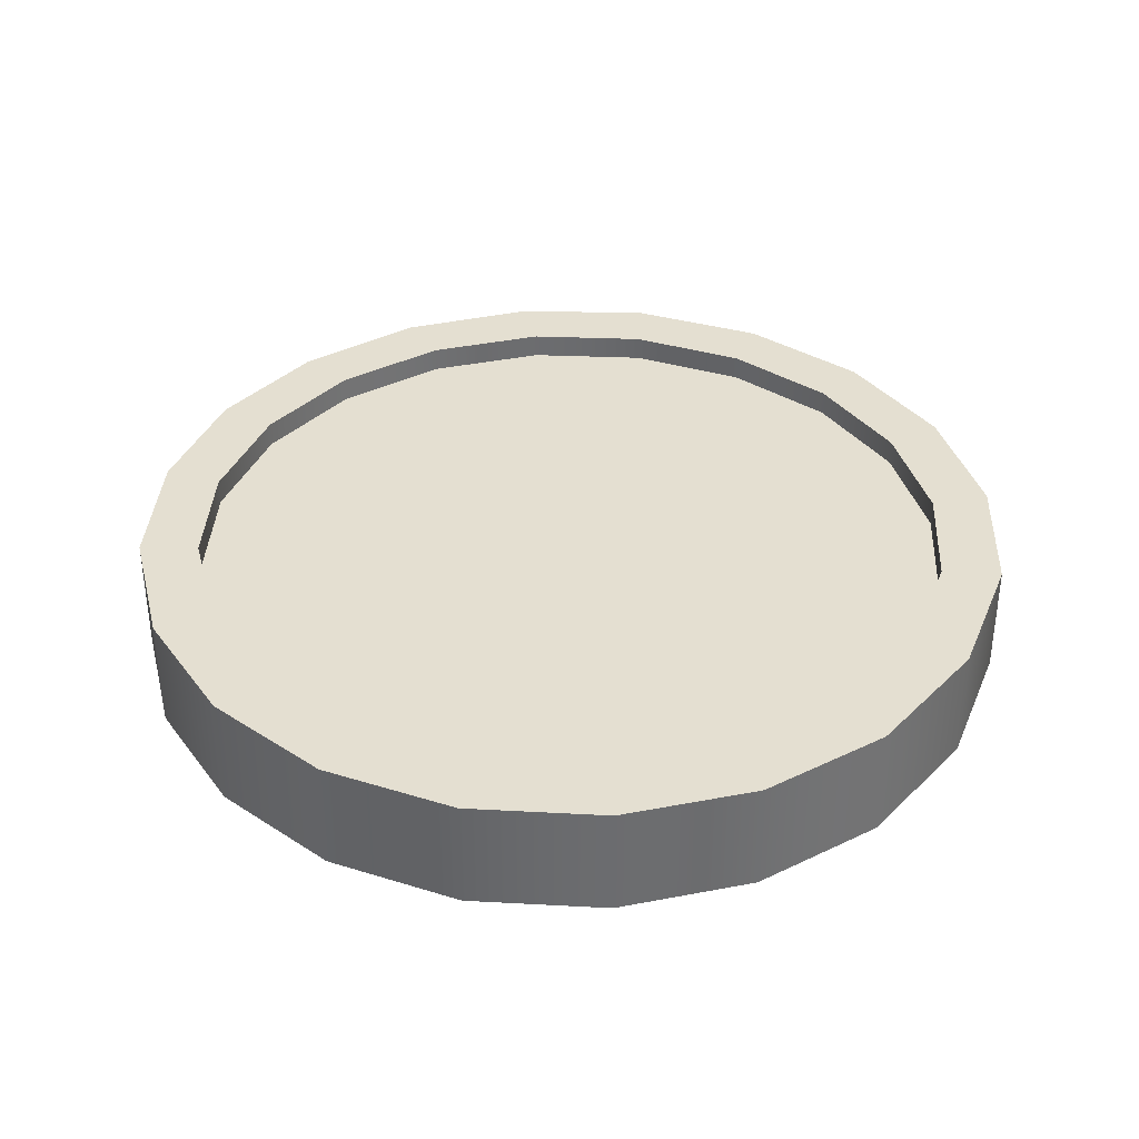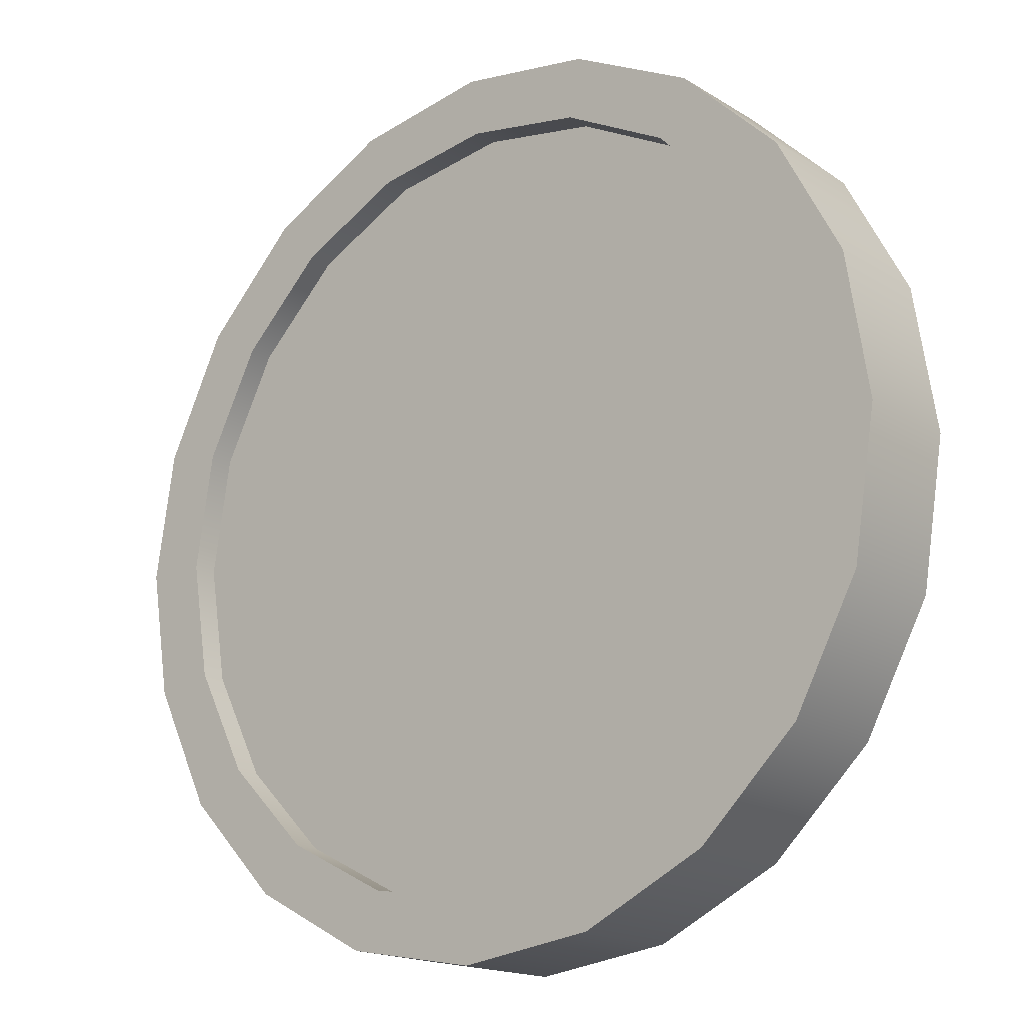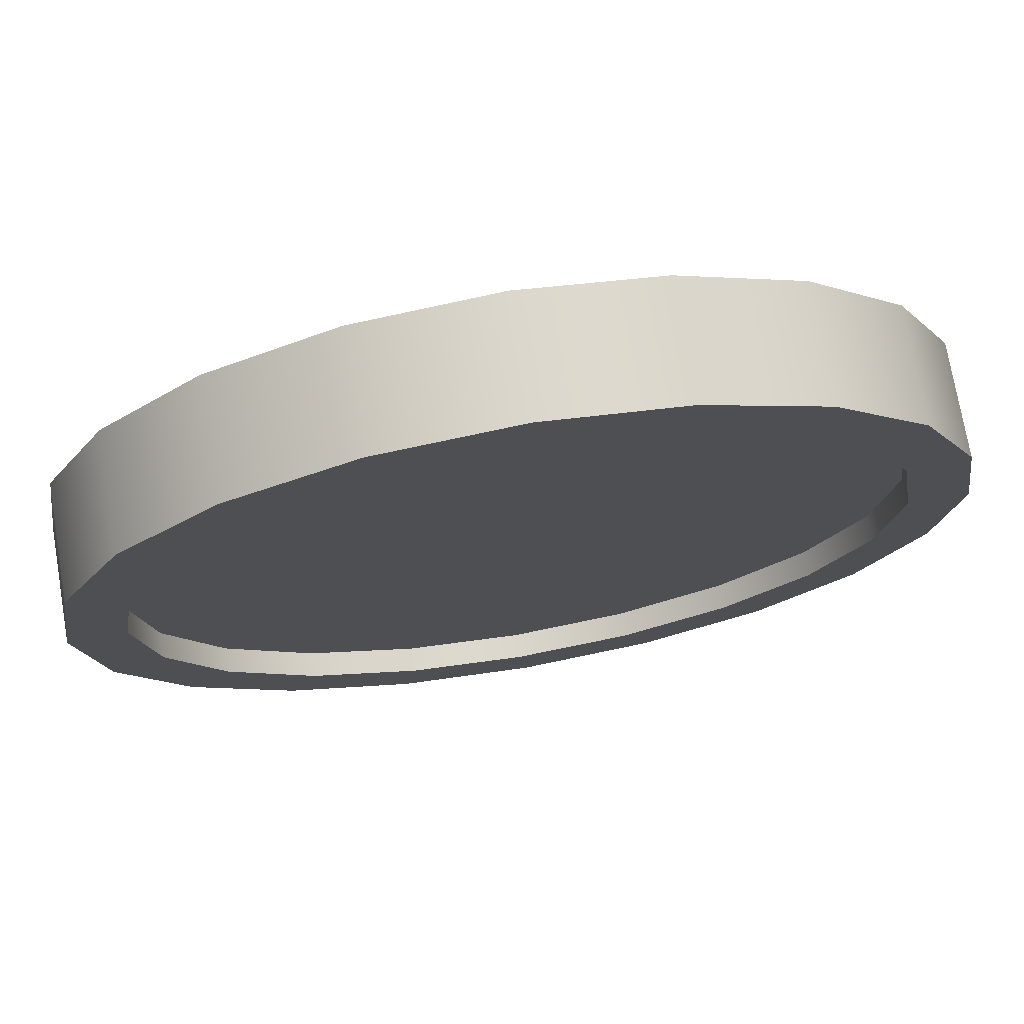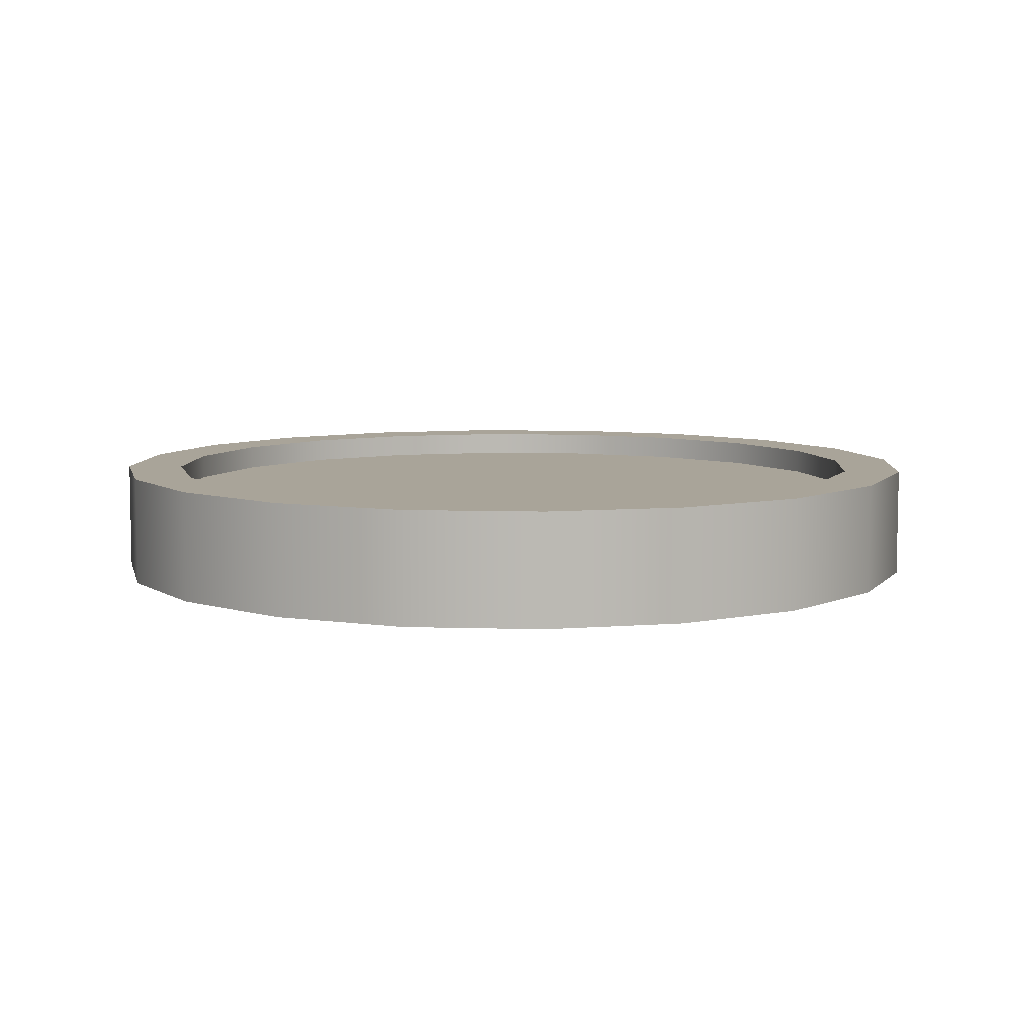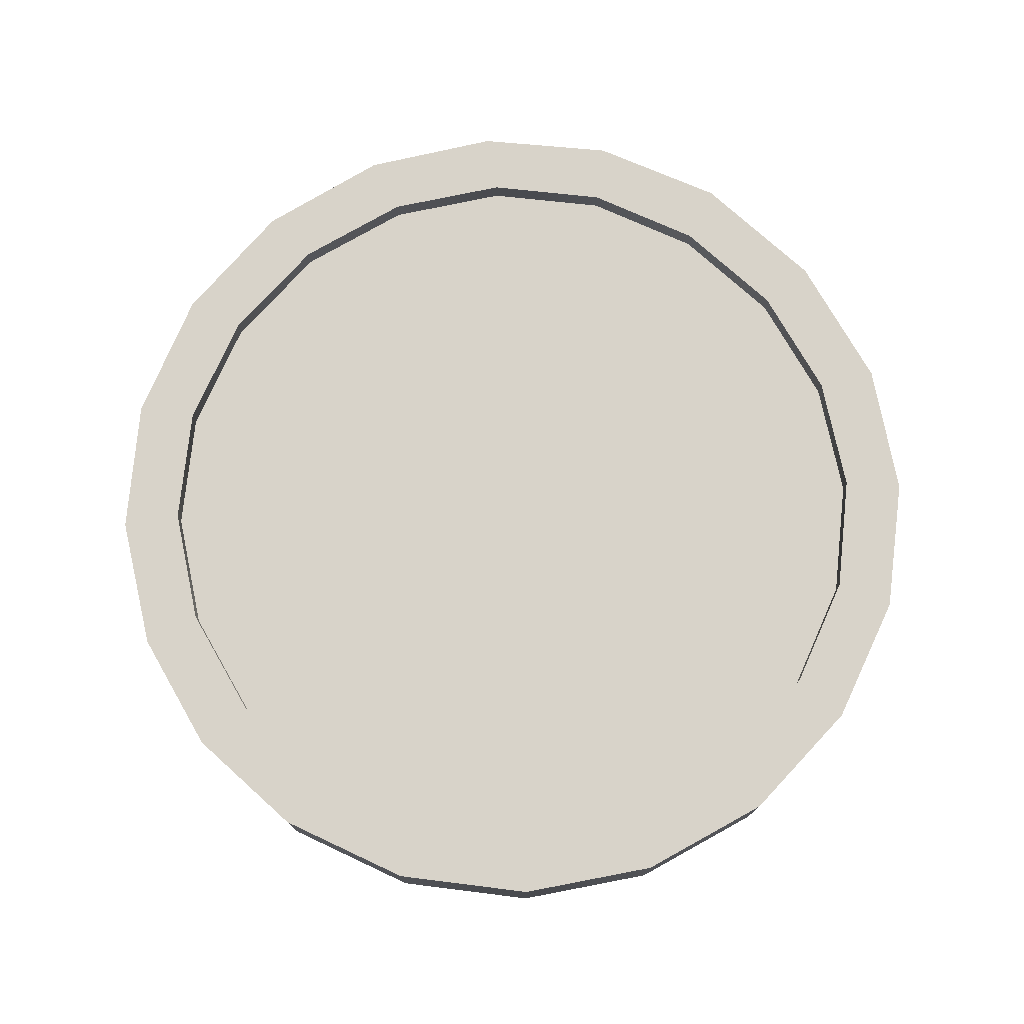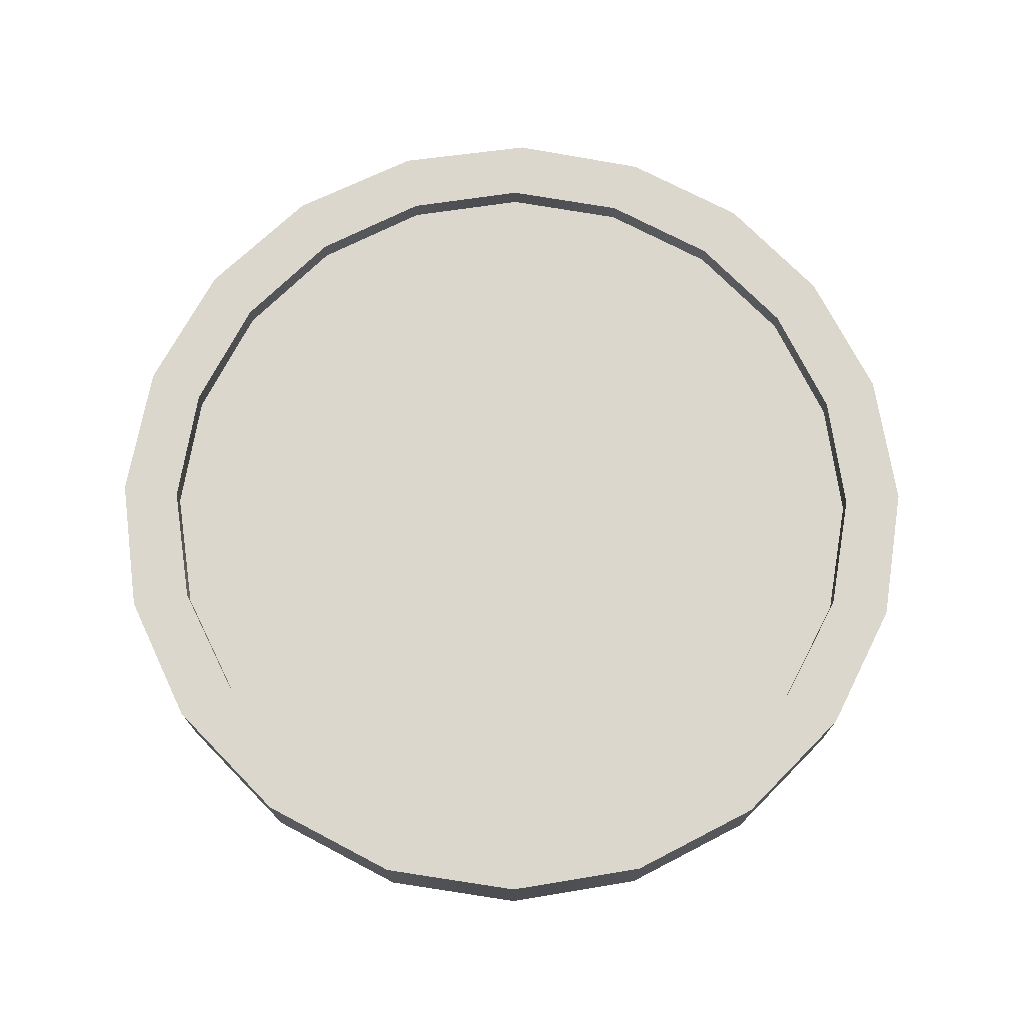
<metadata>
{"format":"obj","ext":"obj","renderer":"f3d","projection":"perspective","resolution":1024,"background":"white","views":[{"elev":36.6,"azim":30.0,"up":"+Y"},{"elev":-17.1,"azim":39.3,"up":"+Z"},{"elev":73.7,"azim":170.3,"up":"+Z"},{"elev":7.3,"azim":31.0,"up":"+Y"},{"elev":76.0,"azim":-38.9,"up":"+Y"},{"elev":73.2,"azim":126.7,"up":"+Y"}]}
</metadata>
<code>
g default
v 1.902 -0.1656 -0.618
v 1.618 -0.1656 -1.176
v 1.176 -0.1656 -1.618
v 0.618 -0.1656 -1.902
v 0 -0.1656 -2
v -0.618 -0.1656 -1.902
v -1.176 -0.1656 -1.618
v -1.618 -0.1656 -1.176
v -1.902 -0.1656 -0.618
v -2 -0.1656 0
v -1.902 -0.1656 0.618
v -1.618 -0.1656 1.176
v -1.176 -0.1656 1.618
v -0.618 -0.1656 1.902
v -0 -0.1656 2
v 0.618 -0.1656 1.902
v 1.176 -0.1656 1.618
v 1.618 -0.1656 1.176
v 1.902 -0.1656 0.618
v 2 -0.1656 0
v 1.902 0.1656 -0.618
v 1.618 0.1656 -1.176
v 1.176 0.1656 -1.618
v 0.618 0.1656 -1.902
v 0 0.1656 -2
v -0.618 0.1656 -1.902
v -1.176 0.1656 -1.618
v -1.618 0.1656 -1.176
v -1.902 0.1656 -0.618
v -2 0.1656 0
v -1.902 0.1656 0.618
v -1.618 0.1656 1.176
v -1.176 0.1656 1.618
v -0.618 0.1656 1.902
v -0 0.1656 2
v 0.618 0.1656 1.902
v 1.176 0.1656 1.618
v 1.618 0.1656 1.176
v 1.902 0.1656 0.618
v 2 0.1656 0
v 0 -0.1656 0
v 0 0.1656 0
v 2.187 -0.1656 -0.7532
v 1.847 -0.1656 -1.392
v 1.847 0.1656 -1.392
v 2.187 0.1656 -0.7532
v 1.327 -0.1656 -1.895
v 1.327 0.1656 -1.895
v 0.6761 -0.1656 -2.212
v 0.6761 0.1656 -2.212
v -0.04053 -0.1656 -2.313
v -0.04053 0.1656 -2.313
v -0.7532 -0.1656 -2.187
v -0.7532 0.1656 -2.187
v -1.392 -0.1656 -1.847
v -1.392 0.1656 -1.847
v -1.895 -0.1656 -1.327
v -1.895 0.1656 -1.327
v -2.212 -0.1656 -0.6761
v -2.212 0.1656 -0.6761
v -2.319 -0.1656 0
v -2.319 0.1656 0
v -2.212 -0.1656 0.6761
v -2.212 0.1656 0.6761
v -1.895 -0.1656 1.327
v -1.895 0.1656 1.327
v -1.392 -0.1656 1.847
v -1.392 0.1656 1.847
v -0.7532 -0.1656 2.187
v -0.7532 0.1656 2.187
v -0.04053 -0.1656 2.313
v -0.04053 0.1656 2.313
v 0.6761 -0.1656 2.212
v 0.6761 0.1656 2.212
v 1.327 -0.1656 1.895
v 1.327 0.1656 1.895
v 1.847 -0.1656 1.392
v 1.847 0.1656 1.392
v 2.187 -0.1656 0.7532
v 2.187 0.1656 0.7532
v 2.306 -0.1656 0
v 2.306 0.1656 0
v 1.902 -0.2981 -0.618
v 1.618 -0.2981 -1.176
v 1.847 -0.2981 -1.392
v 2.187 -0.2981 -0.7532
v 1.176 -0.2981 -1.618
v 1.327 -0.2981 -1.895
v 0.618 -0.2981 -1.902
v 0.6761 -0.2981 -2.212
v -0 -0.2981 -2
v -0.04053 -0.2981 -2.313
v -0.618 -0.2981 -1.902
v -0.7532 -0.2981 -2.187
v -1.176 -0.2981 -1.618
v -1.392 -0.2981 -1.847
v -1.618 -0.2981 -1.176
v -1.895 -0.2981 -1.327
v -1.902 -0.2981 -0.618
v -2.212 -0.2981 -0.6761
v -2 -0.2981 0
v -2.319 -0.2981 0
v -1.902 -0.2981 0.618
v -2.212 -0.2981 0.6761
v -1.618 -0.2981 1.176
v -1.895 -0.2981 1.327
v -1.176 -0.2981 1.618
v -1.392 -0.2981 1.847
v -0.618 -0.2981 1.902
v -0.7532 -0.2981 2.187
v -0 -0.2981 2
v -0.04053 -0.2981 2.313
v 0.618 -0.2981 1.902
v 0.6761 -0.2981 2.212
v 1.176 -0.2981 1.618
v 1.327 -0.2981 1.895
v 1.618 -0.2981 1.176
v 1.847 -0.2981 1.392
v 1.902 -0.2981 0.618
v 2.187 -0.2981 0.7532
v 2 -0.2981 0
v 2.306 -0.2981 0
v 1.902 0.2981 -0.618
v 1.618 0.2981 -1.176
v 2.187 0.2981 -0.7532
v 1.847 0.2981 -1.392
v 1.176 0.2981 -1.618
v 1.327 0.2981 -1.895
v 0.618 0.2981 -1.902
v 0.6761 0.2981 -2.212
v -0 0.2981 -2
v -0.04053 0.2981 -2.313
v -0.618 0.2981 -1.902
v -0.7532 0.2981 -2.187
v -1.176 0.2981 -1.618
v -1.392 0.2981 -1.847
v -1.618 0.2981 -1.176
v -1.895 0.2981 -1.327
v -1.902 0.2981 -0.618
v -2.212 0.2981 -0.6761
v -2 0.2981 0
v -2.319 0.2981 0
v -1.902 0.2981 0.618
v -2.212 0.2981 0.6761
v -1.618 0.2981 1.176
v -1.895 0.2981 1.327
v -1.176 0.2981 1.618
v -1.392 0.2981 1.847
v -0.618 0.2981 1.902
v -0.7532 0.2981 2.187
v -0 0.2981 2
v -0.04053 0.2981 2.313
v 0.618 0.2981 1.902
v 0.6761 0.2981 2.212
v 1.176 0.2981 1.618
v 1.327 0.2981 1.895
v 1.618 0.2981 1.176
v 1.847 0.2981 1.392
v 1.902 0.2981 0.618
v 2.187 0.2981 0.7532
v 2 0.2981 0
v 2.306 0.2981 0
g Coin
f 43 44 45 46
f 44 47 48 45
f 47 49 50 48
f 49 51 52 50
f 51 53 54 52
f 53 55 56 54
f 55 57 58 56
f 57 59 60 58
f 59 61 62 60
f 61 63 64 62
f 63 65 66 64
f 65 67 68 66
f 67 69 70 68
f 69 71 72 70
f 71 73 74 72
f 73 75 76 74
f 75 77 78 76
f 77 79 80 78
f 79 81 82 80
f 81 43 46 82
f 2 1 41
f 3 2 41
f 4 3 41
f 5 4 41
f 6 5 41
f 7 6 41
f 8 7 41
f 9 8 41
f 10 9 41
f 11 10 41
f 12 11 41
f 13 12 41
f 14 13 41
f 15 14 41
f 16 15 41
f 17 16 41
f 18 17 41
f 19 18 41
f 20 19 41
f 1 20 41
f 21 22 42
f 22 23 42
f 23 24 42
f 24 25 42
f 25 26 42
f 26 27 42
f 27 28 42
f 28 29 42
f 29 30 42
f 30 31 42
f 31 32 42
f 32 33 42
f 33 34 42
f 34 35 42
f 35 36 42
f 36 37 42
f 37 38 42
f 38 39 42
f 39 40 42
f 40 21 42
f 83 84 85 86
f 124 123 125 126
f 84 87 88 85
f 127 124 126 128
f 87 89 90 88
f 129 127 128 130
f 89 91 92 90
f 131 129 130 132
f 91 93 94 92
f 133 131 132 134
f 93 95 96 94
f 135 133 134 136
f 95 97 98 96
f 137 135 136 138
f 97 99 100 98
f 139 137 138 140
f 99 101 102 100
f 141 139 140 142
f 101 103 104 102
f 143 141 142 144
f 103 105 106 104
f 145 143 144 146
f 105 107 108 106
f 147 145 146 148
f 107 109 110 108
f 149 147 148 150
f 109 111 112 110
f 151 149 150 152
f 111 113 114 112
f 153 151 152 154
f 113 115 116 114
f 155 153 154 156
f 115 117 118 116
f 157 155 156 158
f 117 119 120 118
f 159 157 158 160
f 119 121 122 120
f 161 159 160 162
f 121 83 86 122
f 123 161 162 125
f 1 2 84 83
f 44 43 86 85
f 2 3 87 84
f 47 44 85 88
f 3 4 89 87
f 49 47 88 90
f 4 5 91 89
f 51 49 90 92
f 5 6 93 91
f 53 51 92 94
f 6 7 95 93
f 55 53 94 96
f 7 8 97 95
f 57 55 96 98
f 8 9 99 97
f 59 57 98 100
f 9 10 101 99
f 61 59 100 102
f 10 11 103 101
f 63 61 102 104
f 11 12 105 103
f 65 63 104 106
f 12 13 107 105
f 67 65 106 108
f 13 14 109 107
f 69 67 108 110
f 14 15 111 109
f 71 69 110 112
f 15 16 113 111
f 73 71 112 114
f 16 17 115 113
f 75 73 114 116
f 17 18 117 115
f 77 75 116 118
f 18 19 119 117
f 79 77 118 120
f 19 20 121 119
f 81 79 120 122
f 20 1 83 121
f 43 81 122 86
f 22 21 123 124
f 46 45 126 125
f 23 22 124 127
f 45 48 128 126
f 24 23 127 129
f 48 50 130 128
f 25 24 129 131
f 50 52 132 130
f 26 25 131 133
f 52 54 134 132
f 27 26 133 135
f 54 56 136 134
f 28 27 135 137
f 56 58 138 136
f 29 28 137 139
f 58 60 140 138
f 30 29 139 141
f 60 62 142 140
f 31 30 141 143
f 62 64 144 142
f 32 31 143 145
f 64 66 146 144
f 33 32 145 147
f 66 68 148 146
f 34 33 147 149
f 68 70 150 148
f 35 34 149 151
f 70 72 152 150
f 36 35 151 153
f 72 74 154 152
f 37 36 153 155
f 74 76 156 154
f 38 37 155 157
f 76 78 158 156
f 39 38 157 159
f 78 80 160 158
f 40 39 159 161
f 80 82 162 160
f 21 40 161 123
f 82 46 125 162

</code>
